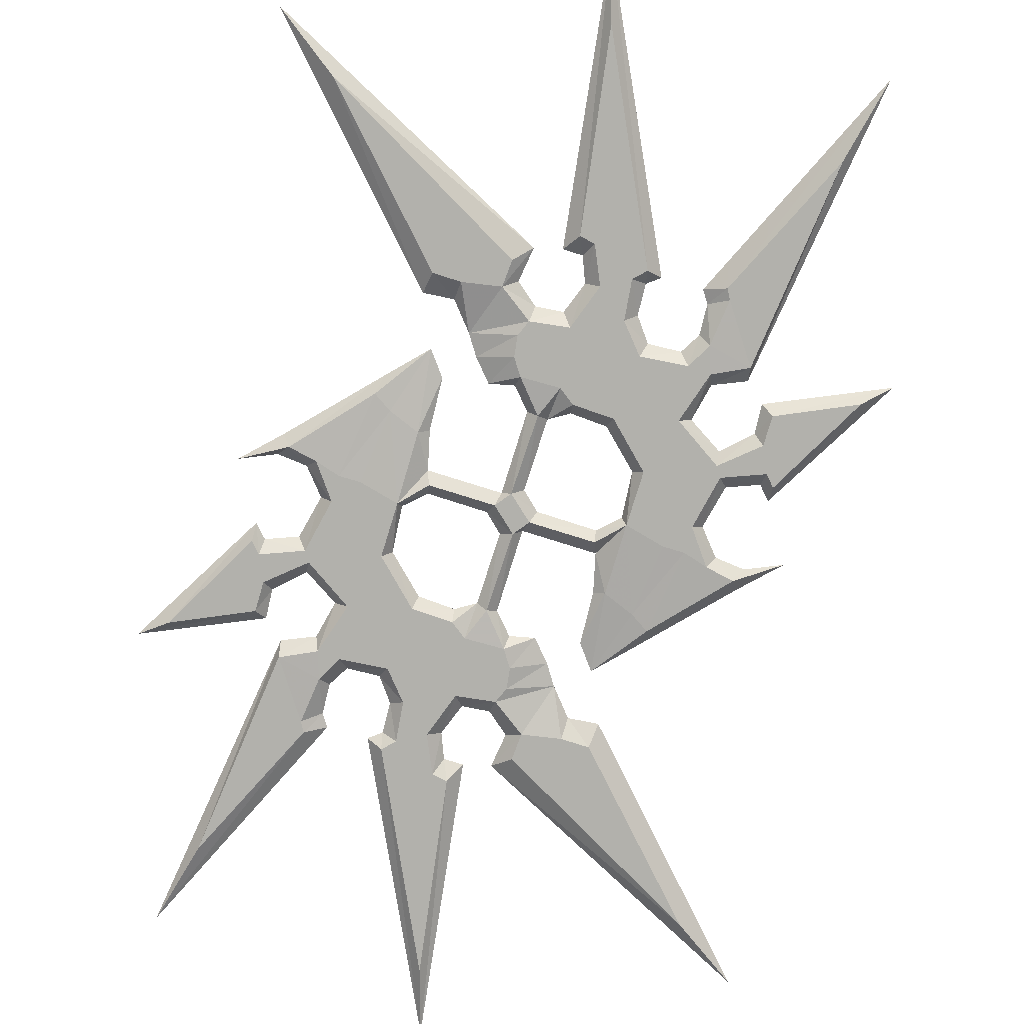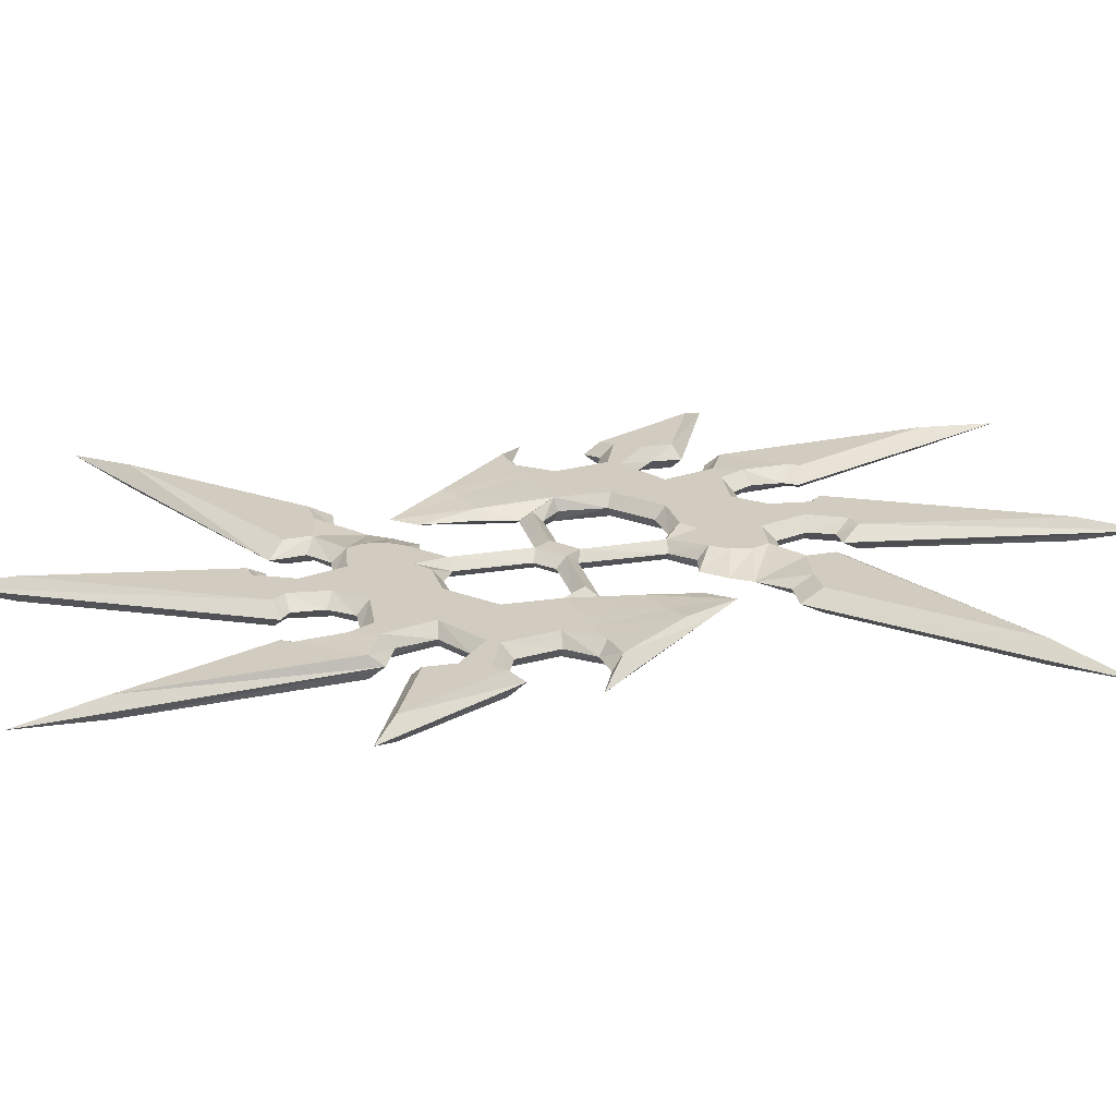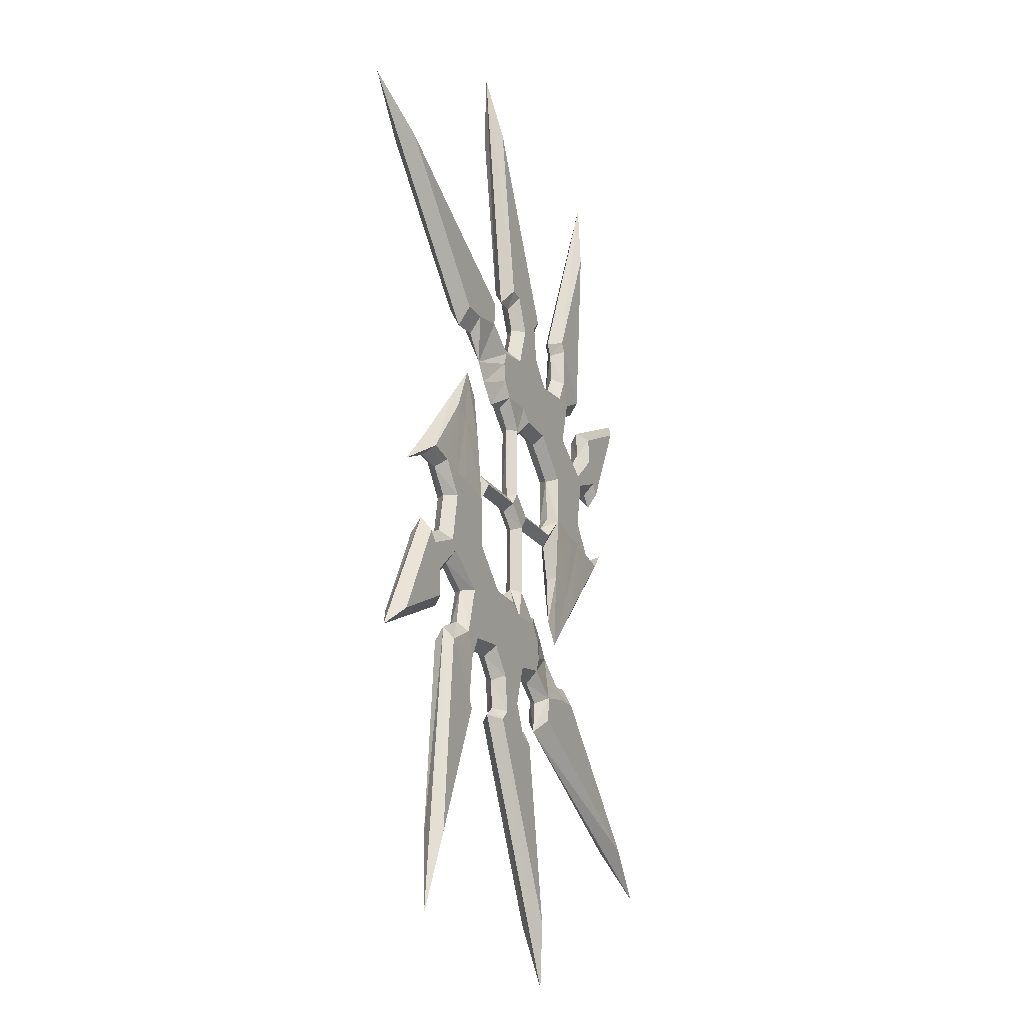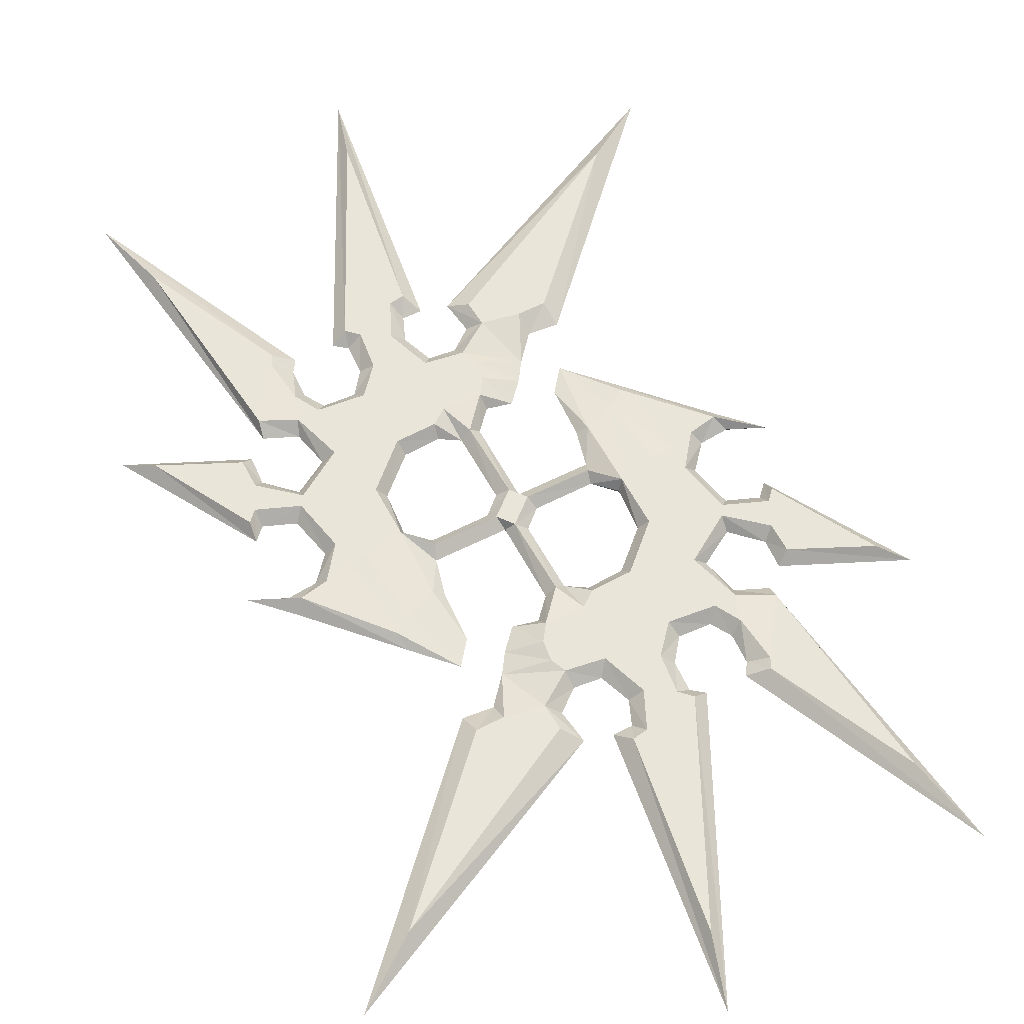
<metadata>
{"format":"obj","ext":"obj","renderer":"f3d","projection":"perspective","resolution":1024,"background":"white","views":[{"elev":-78.9,"azim":162.2,"up":"+Z"},{"elev":24.0,"azim":-104.5,"up":"+Z"},{"elev":-20.8,"azim":114.5,"up":"+Y"},{"elev":57.9,"azim":-28.1,"up":"+Z"}]}
</metadata>
<code>
v -2.273 0.7502 0
v -0.46 2.381 0
v 1.512 1.451 0
v -1.512 -1.451 0
v 0.6612 1.843 0.9511
v -1.825 -0.2813 0.9511
v -0.6612 -1.843 0.9511
v 1.825 0.2813 0.9511
v -0.46 9.53 0
v -2.382 10.77 0
v -6.008 10.61 0
v -9.697 7.226 0
v -10.16 2.667 0
v -8.179 0.748 0
v -8.853 -1.401 0
v -10.21 -10.28 0
v -12.06 -12.6 0
v -26.4 3.065 0
v -22.91 1.455 0
v -17.78 4.201 0
v -18.66 8.501 0
v -21.71 9.745 0
v -22.94 8.488 0
v -30.65 22.41 0
v -19.36 17.16 0
v -19.61 14.26 0
v -16.96 11.6 0
v -13.47 13.67 0
v -14.22 17.4 0
v -17.37 18.81 0
v -20.89 49.5 0
v -10.57 25.78 0
v -11.4 24.56 0
v -10.47 19.54 0
v -7.257 19.31 0
v -5.291 24.61 0
v -6.511 25.61 0
v 7.454 52.98 0
v 3.122 25.32 0
v 1.185 25.34 0
v 1.237 19.74 0
v 3.931 19.43 0
v 6.158 21.19 0
v 5.757 24.62 0
v 34.89 38.64 0
v 14.38 17.41 0
v 11.39 17.74 0
v 9.111 15.11 0
v 7.784 13.17 0
v 5.894 11.1 0
v 3.467 11.69 0
v 1.582 9.665 0
v -19.95 1.715 0
v -11.61 21.56 0
v -5.498 21.56 0
v 0.149 22.9 0
v -15.48 -8.855 0
v -15.84 -7.024 0.7763
v -16.77 1.473 1.19
v -14.6 8.241 1.19
v -10.45 12.44 1.19
v -5.736 15.44 1.19
v -0.6592 16.58 1.19
v 4.729 16.48 1.19
v 4.418 14.41 1.19
v -0.6592 14.61 1.19
v -5.374 13.53 1.19
v -9.104 10.88 1.19
v -12.54 7.302 1.19
v -14.65 1.421 1.19
v -13.98 -5.884 0.7763
v -18.99 41.03 1.096
v -17.07 20.2 1.096
v -13.68 18.46 1.19
v -12.23 13.39 1.19
v -17.03 10.38 1.19
v -20.59 13.56 1.19
v -20.52 16.49 1.19
v -28.09 20.12 1.19
v -22.79 10.01 1.19
v -21.79 11.07 1.19
v -17.71 9.391 1.19
v -16.69 4.041 1.19
v -19.21 0.7909 1.19
v -22.07 0.2571 1.19
v -10.86 -4.713 0.7763
v -10.69 2.326 1.19
v -10.62 7.701 1.19
v -6.314 11.68 1.19
v -2.234 11.78 1.19
v 3.265 12.78 1.19
v -12.61 26.64 1.096
v -13.18 25.65 1.096
v -12.74 21.07 1.19
v -11.45 18.58 1.19
v -6.786 18.06 1.19
v -4.351 20.81 1.19
v -3.833 24.74 1.19
v -4.973 25.94 1.19
v 5.337 46.4 1.19
v 2.034 27.07 1.19
v 0.5047 26.81 1.19
v -1.211 23.18 1.19
v 0.2659 18.65 1.19
v 4.111 18.04 1.19
v 7.49 20.37 1.19
v 7.369 23.02 1.19
v 28.24 34.07 1.19
v 14.09 19.62 1.19
v 11.29 19.62 1.19
v -22.94 -0.5645 0
v -9.844 -5.14 0
v 0.5576 9.717 0.9511
v -8.353 -0.2295 0.9511
v -0.634 12.94 1.19
v 2.273 -0.7502 0
v 0.46 -2.381 0
v 0.46 -9.53 0
v 2.382 -10.77 0
v 6.008 -10.61 0
v 9.697 -7.226 0
v 10.16 -2.667 0
v 8.179 -0.748 0
v 8.853 1.401 0
v 10.21 10.28 0
v 12.06 12.6 0
v 26.4 -3.065 0
v 22.91 -1.455 0
v 17.78 -4.201 0
v 18.66 -8.501 0
v 21.71 -9.745 0
v 22.94 -8.488 0
v 30.65 -22.41 0
v 19.36 -17.16 0
v 19.61 -14.26 0
v 16.96 -11.6 0
v 13.47 -13.67 0
v 14.22 -17.4 0
v 17.37 -18.81 0
v 20.89 -49.5 0
v 10.57 -25.78 0
v 11.4 -24.56 0
v 10.47 -19.54 0
v 7.257 -19.31 0
v 5.291 -24.61 0
v 6.511 -25.61 0
v -7.454 -52.98 0
v -3.122 -25.32 0
v -1.185 -25.34 0
v -1.237 -19.74 0
v -3.931 -19.43 0
v -6.158 -21.19 0
v -5.757 -24.62 0
v -34.89 -38.64 0
v -14.38 -17.41 0
v -11.39 -17.74 0
v -9.111 -15.11 0
v -7.784 -13.17 0
v -5.894 -11.1 0
v -3.467 -11.69 0
v -1.582 -9.665 0
v 19.95 -1.715 0
v 11.61 -21.56 0
v 5.498 -21.56 0
v -0.149 -22.9 0
v 15.48 8.855 0
v 15.84 7.024 0.7763
v 16.77 -1.473 1.19
v 14.6 -8.241 1.19
v 10.45 -12.44 1.19
v 5.736 -15.44 1.19
v 0.6592 -16.58 1.19
v -4.729 -16.48 1.19
v -4.418 -14.41 1.19
v 0.6592 -14.61 1.19
v 5.374 -13.53 1.19
v 9.104 -10.88 1.19
v 12.54 -7.302 1.19
v 14.65 -1.421 1.19
v 13.98 5.884 0.7763
v 18.99 -41.03 1.096
v 17.07 -20.2 1.096
v 13.68 -18.46 1.19
v 12.23 -13.39 1.19
v 17.03 -10.38 1.19
v 20.59 -13.56 1.19
v 20.52 -16.49 1.19
v 28.09 -20.12 1.19
v 22.79 -10.01 1.19
v 21.79 -11.07 1.19
v 17.71 -9.391 1.19
v 16.69 -4.041 1.19
v 19.21 -0.7909 1.19
v 22.07 -0.2571 1.19
v 10.86 4.713 0.7763
v 10.69 -2.326 1.19
v 10.62 -7.701 1.19
v 6.314 -11.68 1.19
v 2.234 -11.78 1.19
v -3.265 -12.78 1.19
v 12.61 -26.64 1.096
v 13.18 -25.65 1.096
v 12.74 -21.07 1.19
v 11.45 -18.58 1.19
v 6.786 -18.06 1.19
v 4.351 -20.81 1.19
v 3.833 -24.74 1.19
v 4.973 -25.94 1.19
v -5.337 -46.4 1.19
v -2.034 -27.07 1.19
v -0.5047 -26.81 1.19
v 1.211 -23.18 1.19
v -0.2659 -18.65 1.19
v -4.111 -18.04 1.19
v -7.49 -20.37 1.19
v -7.369 -23.02 1.19
v -28.24 -34.07 1.19
v -14.09 -19.62 1.19
v -11.29 -19.62 1.19
v 22.94 0.5645 0
v 9.844 5.14 0
v -0.5576 -9.717 0.9511
v 8.353 0.2295 0.9511
v 0.634 -12.94 1.19
v 0.6612 1.843 -0.9511
v -1.825 -0.2813 -0.9511
v -0.6612 -1.843 -0.9511
v 1.825 0.2813 -0.9511
v -15.84 -7.024 -0.7763
v -16.77 1.473 -1.19
v -14.6 8.241 -1.19
v -10.45 12.44 -1.19
v -5.736 15.44 -1.19
v -0.6592 16.58 -1.19
v 4.729 16.48 -1.19
v 4.418 14.41 -1.19
v -0.6592 14.61 -1.19
v -5.374 13.53 -1.19
v -9.104 10.88 -1.19
v -12.54 7.302 -1.19
v -14.65 1.421 -1.19
v -13.98 -5.884 -0.7763
v -18.99 41.03 -1.096
v -17.07 20.2 -1.096
v -13.68 18.46 -1.19
v -12.23 13.39 -1.19
v -17.03 10.38 -1.19
v -20.59 13.56 -1.19
v -20.52 16.49 -1.19
v -28.09 20.12 -1.19
v -22.79 10.01 -1.19
v -21.79 11.07 -1.19
v -17.71 9.391 -1.19
v -16.69 4.041 -1.19
v -19.21 0.7909 -1.19
v -22.07 0.2571 -1.19
v -10.86 -4.713 -0.7763
v -10.69 2.326 -1.19
v -10.62 7.701 -1.19
v -6.314 11.68 -1.19
v -2.234 11.78 -1.19
v 3.265 12.78 -1.19
v -12.61 26.64 -1.096
v -13.18 25.65 -1.096
v -12.74 21.07 -1.19
v -11.45 18.58 -1.19
v -6.786 18.06 -1.19
v -4.351 20.81 -1.19
v -3.833 24.74 -1.19
v -4.973 25.94 -1.19
v 5.337 46.4 -1.19
v 2.034 27.07 -1.19
v 0.5047 26.81 -1.19
v -1.211 23.18 -1.19
v 0.2659 18.65 -1.19
v 4.111 18.04 -1.19
v 7.49 20.37 -1.19
v 7.369 23.02 -1.19
v 28.24 34.07 -1.19
v 14.09 19.62 -1.19
v 11.29 19.62 -1.19
v 0.5576 9.717 -0.9511
v -8.353 -0.2295 -0.9511
v -0.634 12.94 -1.19
v 15.84 7.024 -0.7763
v 16.77 -1.473 -1.19
v 14.6 -8.241 -1.19
v 10.45 -12.44 -1.19
v 5.736 -15.44 -1.19
v 0.6592 -16.58 -1.19
v -4.729 -16.48 -1.19
v -4.418 -14.41 -1.19
v 0.6592 -14.61 -1.19
v 5.374 -13.53 -1.19
v 9.104 -10.88 -1.19
v 12.54 -7.302 -1.19
v 14.65 -1.421 -1.19
v 13.98 5.884 -0.7763
v 18.99 -41.03 -1.096
v 17.07 -20.2 -1.096
v 13.68 -18.46 -1.19
v 12.23 -13.39 -1.19
v 17.03 -10.38 -1.19
v 20.59 -13.56 -1.19
v 20.52 -16.49 -1.19
v 28.09 -20.12 -1.19
v 22.79 -10.01 -1.19
v 21.79 -11.07 -1.19
v 17.71 -9.391 -1.19
v 16.69 -4.041 -1.19
v 19.21 -0.7909 -1.19
v 22.07 -0.2571 -1.19
v 10.86 4.713 -0.7763
v 10.69 -2.326 -1.19
v 10.62 -7.701 -1.19
v 6.314 -11.68 -1.19
v 2.234 -11.78 -1.19
v -3.265 -12.78 -1.19
v 12.61 -26.64 -1.096
v 13.18 -25.65 -1.096
v 12.74 -21.07 -1.19
v 11.45 -18.58 -1.19
v 6.786 -18.06 -1.19
v 4.351 -20.81 -1.19
v 3.833 -24.74 -1.19
v 4.973 -25.94 -1.19
v -5.337 -46.4 -1.19
v -2.034 -27.07 -1.19
v -0.5047 -26.81 -1.19
v 1.211 -23.18 -1.19
v -0.2659 -18.65 -1.19
v -4.111 -18.04 -1.19
v -7.49 -20.37 -1.19
v -7.369 -23.02 -1.19
v -28.24 -34.07 -1.19
v -14.09 -19.62 -1.19
v -11.29 -19.62 -1.19
v -0.5576 -9.717 -0.9511
v 8.353 0.2295 -0.9511
v 0.634 -12.94 -1.19
f 1 6 5 2
f 4 7 6
f 8 3 5
f 31 72 92 32
f 92 93 33 32
f 30 73 72 31
f 73 93 92 72
f 73 74 94 93
f 94 54 33 93
f 74 95 94
f 95 34 54 94
f 75 96 95 74
f 75 61 62 96
f 96 35 34 95
f 73 30 29 74
f 28 75 74 29
f 27 76 75 28
f 26 77 76 27
f 24 79 78 25
f 78 77 26 25
f 23 80 79 24
f 23 22 81 80
f 22 21 82 81
f 20 83 82 21
f 53 84 83 20
f 85 84 53 19
f 19 18 85
f 85 18 111
f 57 58 85 111
f 58 57 17
f 17 71 58
f 71 70 59 58
f 70 69 60 59
f 69 68 61 60
f 68 67 62 61
f 67 66 63 62
f 66 65 64 63
f 64 65 49 48
f 47 110 48
f 47 46 109 110
f 46 45 108 109
f 44 107 108 45
f 44 43 106 107
f 42 105 106 43
f 41 104 105 42
f 104 41 56 103
f 56 40 102 103
f 40 39 101 102
f 38 100 101 39
f 38 37 99 100
f 36 98 99 37
f 55 97 98 36
f 35 96 97 55
f 51 91 52
f 9 90 10
f 91 51 50
f 89 11 10 90
f 89 88 12 11
f 87 13 12 88
f 87 14 13
f 15 86 112
f 86 16 112
f 83 84 59
f 60 83 59
f 84 85 58
f 59 84 58
f 83 60 82
f 80 81 78 79
f 81 77 78
f 81 82 76 77
f 82 60 76
f 60 61 75 76
f 100 99 102
f 101 100 102
f 98 103 102 99
f 97 104 103 98
f 96 62 63 97
f 63 104 97
f 63 64 105 104
f 64 48 105
f 48 110 106 105
f 110 109 107 106
f 109 108 107
f 2 5 113 9
f 1 6 5 2
f 14 114 6 1
f 5 3 52 113
f 114 15 4 6
f 65 91 50 49
f 65 66 115 91
f 52 91 113
f 115 113 91
f 115 90 9 113
f 66 90 115
f 66 67 89 90
f 68 89 67
f 69 88 89 68
f 70 87 88 69
f 14 87 114
f 17 16 86 71
f 3 5 8
f 6 7 8 5
f 114 87 15
f 86 15 87
f 87 70 71
f 86 87 71
f 116 8 7 117
f 3 5 8
f 6 4 7
f 140 181 201 141
f 201 202 142 141
f 139 182 181 140
f 182 202 201 181
f 182 183 203 202
f 203 163 142 202
f 183 204 203
f 204 143 163 203
f 184 205 204 183
f 184 170 171 205
f 205 144 143 204
f 182 139 138 183
f 137 184 183 138
f 136 185 184 137
f 135 186 185 136
f 133 188 187 134
f 187 186 135 134
f 132 189 188 133
f 132 131 190 189
f 131 130 191 190
f 129 192 191 130
f 162 193 192 129
f 194 193 162 128
f 128 127 194
f 194 127 220
f 166 167 194 220
f 167 166 126
f 126 180 167
f 180 179 168 167
f 179 178 169 168
f 178 177 170 169
f 177 176 171 170
f 176 175 172 171
f 175 174 173 172
f 173 174 158 157
f 156 219 157
f 156 155 218 219
f 155 154 217 218
f 153 216 217 154
f 153 152 215 216
f 151 214 215 152
f 150 213 214 151
f 213 150 165 212
f 165 149 211 212
f 149 148 210 211
f 147 209 210 148
f 147 146 208 209
f 145 207 208 146
f 164 206 207 145
f 144 205 206 164
f 160 200 161
f 118 199 119
f 200 160 159
f 198 120 119 199
f 198 197 121 120
f 196 122 121 197
f 196 123 122
f 124 195 221
f 195 125 221
f 192 193 168
f 169 192 168
f 193 194 167
f 168 193 167
f 192 169 191
f 189 190 187 188
f 190 186 187
f 190 191 185 186
f 191 169 185
f 169 170 184 185
f 209 208 211
f 210 209 211
f 207 212 211 208
f 206 213 212 207
f 205 171 172 206
f 172 213 206
f 172 173 214 213
f 173 157 214
f 157 219 215 214
f 219 218 216 215
f 218 217 216
f 117 7 222 118
f 116 8 7 117
f 123 223 8 116
f 7 4 161 222
f 223 124 3 8
f 174 200 159 158
f 174 175 224 200
f 161 200 222
f 224 222 200
f 224 199 118 222
f 175 199 224
f 175 176 198 199
f 177 198 176
f 178 197 198 177
f 179 196 197 178
f 123 196 223
f 126 125 195 180
f 4 7 6
f 8 5 6 7
f 223 196 124
f 195 124 196
f 196 179 180
f 195 196 180
f 225 226 1 2
f 227 4 226
f 3 228 225
f 263 243 31 32
f 33 264 263 32
f 243 244 30 31
f 263 264 244 243
f 265 245 244 264
f 33 54 265 264
f 266 245 265
f 54 34 266 265
f 266 267 246 245
f 233 232 246 267
f 34 35 267 266
f 29 30 244 245
f 245 246 28 29
f 246 247 27 28
f 247 248 26 27
f 249 250 24 25
f 26 248 249 25
f 250 251 23 24
f 252 22 23 251
f 253 21 22 252
f 253 254 20 21
f 254 255 53 20
f 53 255 256 19
f 18 19 256
f 18 256 111
f 256 229 57 111
f 57 229 17
f 242 17 229
f 230 241 242 229
f 231 240 241 230
f 232 239 240 231
f 233 238 239 232
f 234 237 238 233
f 235 236 237 234
f 49 236 235 48
f 281 47 48
f 280 46 47 281
f 279 45 46 280
f 279 278 44 45
f 277 43 44 278
f 277 276 42 43
f 276 275 41 42
f 56 41 275 274
f 273 40 56 274
f 272 39 40 273
f 272 271 38 39
f 270 37 38 271
f 270 269 36 37
f 269 268 55 36
f 268 267 35 55
f 262 51 52
f 261 9 10
f 51 262 50
f 10 11 260 261
f 12 259 260 11
f 12 13 258 259
f 14 258 13
f 257 15 112
f 16 257 112
f 255 254 230
f 254 231 230
f 256 255 229
f 255 230 229
f 231 254 253
f 249 252 251 250
f 248 252 249
f 247 253 252 248
f 231 253 247
f 246 232 231 247
f 270 271 273
f 271 272 273
f 273 274 269 270
f 274 275 268 269
f 234 233 267 268
f 275 234 268
f 276 235 234 275
f 48 235 276
f 277 281 48 276
f 278 280 281 277
f 279 280 278
f 282 225 2 9
f 225 226 1 2
f 226 283 14 1
f 52 3 225 282
f 4 15 283 226
f 50 262 236 49
f 284 237 236 262
f 262 52 282
f 282 284 262
f 9 261 284 282
f 261 237 284
f 260 238 237 261
f 260 239 238
f 260 259 240 239
f 259 258 241 240
f 258 14 283
f 257 16 17 242
f 225 3 228
f 228 227 226 225
f 258 283 15
f 15 257 258
f 241 258 242
f 258 257 242
f 227 228 116 117
f 225 3 228
f 4 226 227
f 319 299 140 141
f 142 320 319 141
f 299 300 139 140
f 319 320 300 299
f 321 301 300 320
f 142 163 321 320
f 322 301 321
f 163 143 322 321
f 322 323 302 301
f 289 288 302 323
f 143 144 323 322
f 138 139 300 301
f 301 302 137 138
f 302 303 136 137
f 303 304 135 136
f 305 306 133 134
f 135 304 305 134
f 306 307 132 133
f 308 131 132 307
f 309 130 131 308
f 309 310 129 130
f 310 311 162 129
f 162 311 312 128
f 127 128 312
f 127 312 220
f 312 285 166 220
f 166 285 126
f 298 126 285
f 286 297 298 285
f 287 296 297 286
f 288 295 296 287
f 289 294 295 288
f 290 293 294 289
f 291 292 293 290
f 158 292 291 157
f 337 156 157
f 336 155 156 337
f 335 154 155 336
f 335 334 153 154
f 333 152 153 334
f 333 332 151 152
f 332 331 150 151
f 165 150 331 330
f 329 149 165 330
f 328 148 149 329
f 328 327 147 148
f 326 146 147 327
f 326 325 145 146
f 325 324 164 145
f 324 323 144 164
f 318 160 161
f 317 118 119
f 160 318 159
f 119 120 316 317
f 121 315 316 120
f 121 122 314 315
f 123 314 122
f 313 124 221
f 125 313 221
f 311 310 286
f 310 287 286
f 312 311 285
f 311 286 285
f 287 310 309
f 305 308 307 306
f 304 308 305
f 303 309 308 304
f 287 309 303
f 302 288 287 303
f 326 327 329
f 327 328 329
f 329 330 325 326
f 330 331 324 325
f 290 289 323 324
f 331 290 324
f 332 291 290 331
f 157 291 332
f 333 337 157 332
f 334 336 337 333
f 335 336 334
f 338 227 117 118
f 227 228 116 117
f 228 339 123 116
f 161 4 227 338
f 3 124 339 228
f 159 318 292 158
f 340 293 292 318
f 318 161 338
f 338 340 318
f 118 317 340 338
f 317 293 340
f 316 294 293 317
f 316 295 294
f 316 315 296 295
f 315 314 297 296
f 314 123 339
f 313 125 126 298
f 227 4 226
f 226 225 228 227
f 314 339 124
f 124 313 314
f 297 314 298
f 314 313 298

</code>
